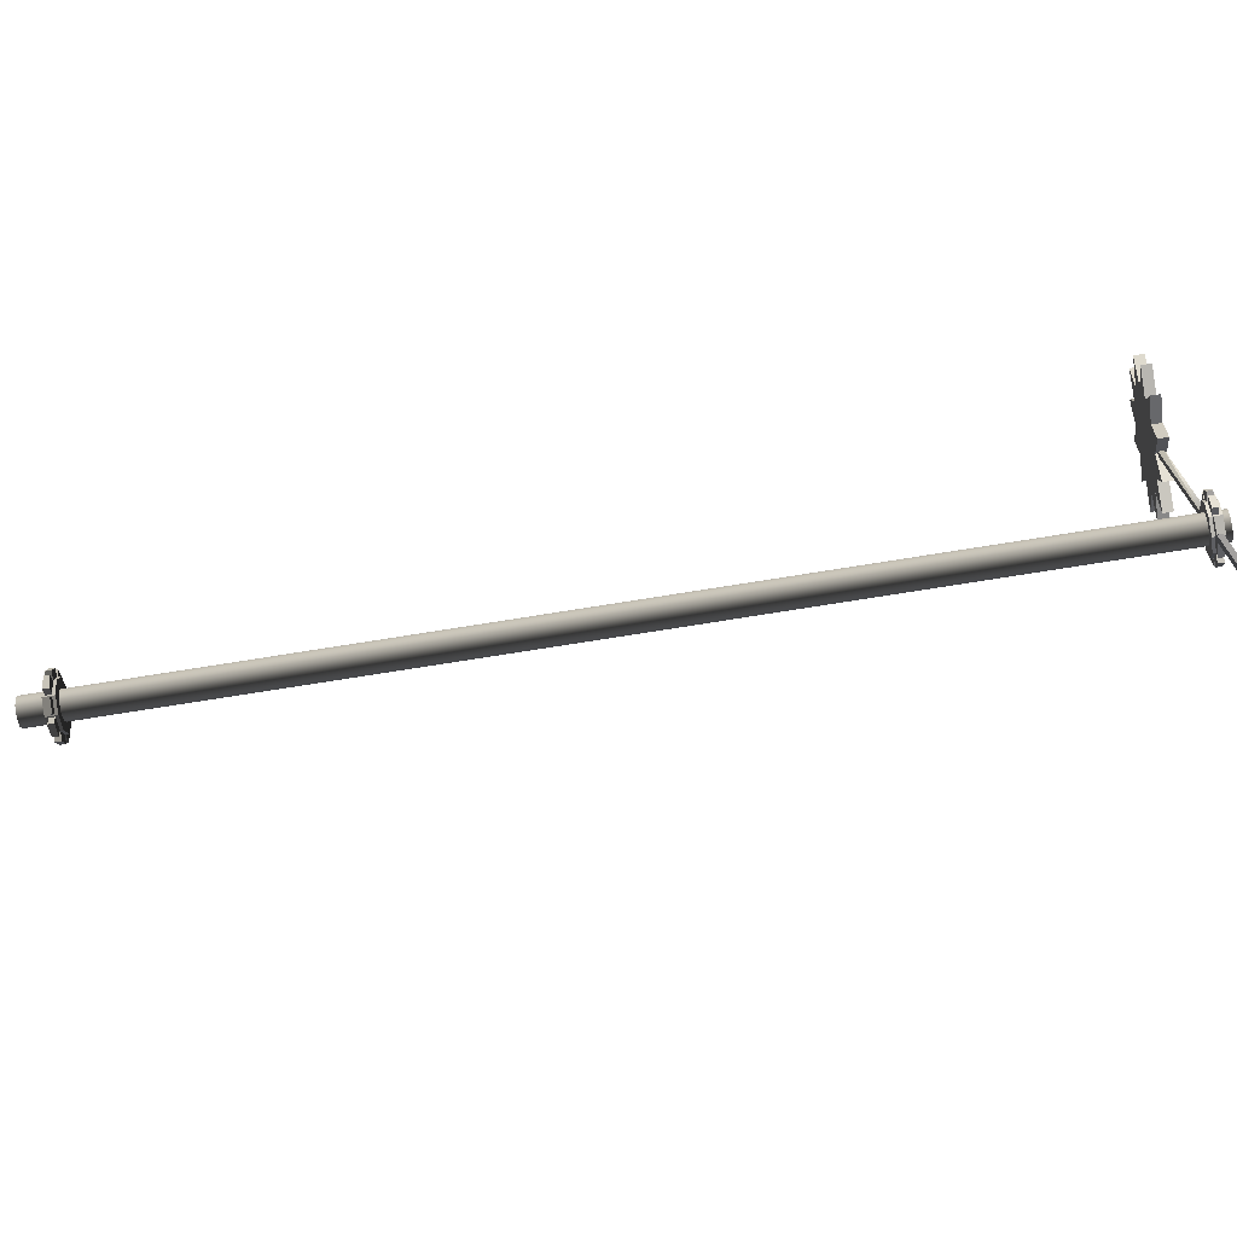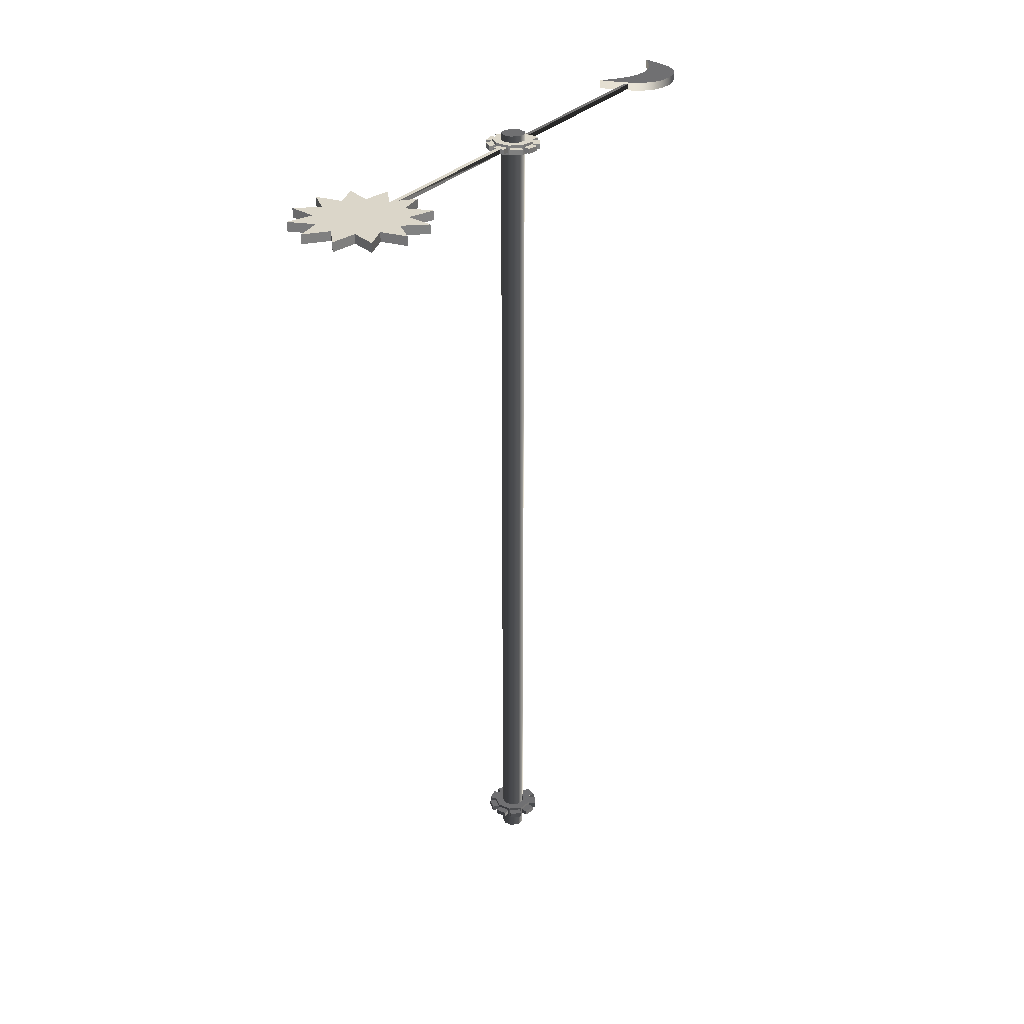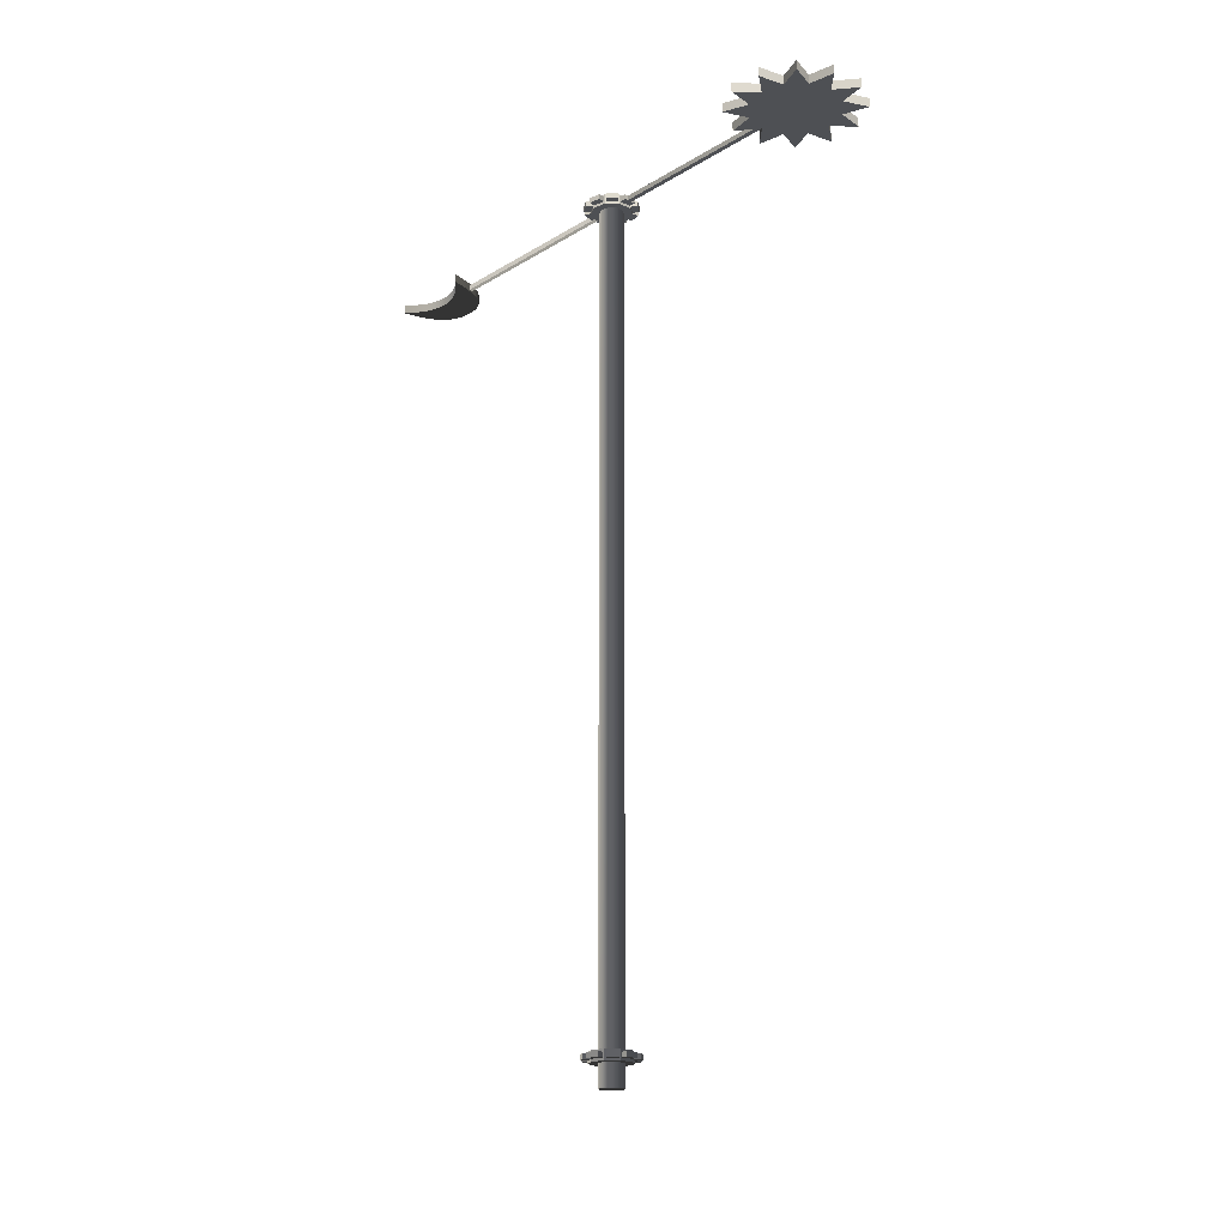
<metadata>
{"format":"obj","ext":"obj","renderer":"f3d","projection":"perspective","resolution":1024,"background":"white","views":[{"elev":-72.3,"azim":-80.8,"up":"+Y"},{"elev":29.8,"azim":-147.2,"up":"+Z"},{"elev":-18.9,"azim":138.8,"up":"+Z"}]}
</metadata>
<code>
v  -3.329 -3.766 176.9
v  -0.147 -4.924 176.9
v  3.034 -3.766 176.9
v  4.727 -0.8337 176.9
v  4.139 2.501 176.9
v  1.546 4.677 176.9
v  -1.84 4.677 176.9
v  -4.434 2.501 176.9
v  -5.021 -0.8337 176.9
v  3.035 -3.766 -176.9
v  4.727 -0.8335 -176.9
v  -0.147 -4.924 -176.9
v  -3.329 -3.766 -176.9
v  -5.021 -0.8335 -176.9
v  -4.433 2.501 -176.9
v  -1.84 4.677 -176.9
v  1.546 4.677 -176.9
v  4.139 2.501 -176.9
v  10.26 4.407 -166.9
v  11.13 -0.5546 -164.9
v  11.13 -0.5546 -166.9
v  10.26 4.407 -164.9
v  4.997 10.07 -166.9
v  8.856 6.83 -164.9
v  8.856 6.83 -166.9
v  4.997 10.07 -164.9
v  2.368 11.03 -166.9
v  -2.67 11.03 -166.9
v  -2.67 11.03 -164.9
v  2.368 11.03 -164.9
v  -9.159 6.83 -164.9
v  -5.299 10.07 -164.9
v  -5.299 10.07 -166.9
v  -9.159 6.83 -166.9
v  -10.56 4.407 -164.9
v  -11.43 -0.5546 -166.9
v  -11.43 -0.5546 -164.9
v  -10.56 4.407 -166.9
v  -10.95 -3.31 -164.9
v  -8.428 -7.673 -166.9
v  -8.428 -7.673 -164.9
v  -10.95 -3.31 -166.9
v  -1.55 -11.19 -164.9
v  -6.284 -9.472 -164.9
v  -6.284 -9.472 -166.9
v  -1.55 -11.19 -166.9
v  5.982 -9.472 -164.9
v  1.248 -11.19 -164.9
v  1.248 -11.19 -166.9
v  5.982 -9.472 -166.9
v  10.64 -3.31 -166.9
v  8.125 -7.673 -164.9
v  8.125 -7.673 -166.9
v  10.64 -3.31 -164.9
v  8.311 -1.478 -168
v  4.3 2.584 -168
v  7.29 4.31 -168
v  4.91 -0.8785 -168
v  5.372 -6.568 -168
v  3.152 -3.923 -168
v  -0.1511 -5.125 -168
v  -0.1511 -8.579 -168
v  -5.675 -6.568 -168
v  -3.455 -3.923 -168
v  -8.613 -1.478 -168
v  -5.213 -0.8785 -168
v  -4.602 2.584 -168
v  -7.593 4.31 -168
v  -3.09 8.089 -168
v  -1.909 4.843 -168
v  2.788 8.089 -168
v  1.607 4.843 -168
v  8.311 -1.478 -163.8
v  7.29 4.31 -163.8
v  4.3 2.584 -163.8
v  4.91 -0.8785 -163.8
v  1.607 4.843 -163.8
v  2.788 8.089 -163.8
v  -3.09 8.089 -163.8
v  -1.909 4.843 -163.8
v  -7.593 4.31 -163.8
v  -4.602 2.584 -163.8
v  -8.613 -1.478 -163.8
v  -5.213 -0.8785 -163.8
v  -3.455 -3.923 -163.8
v  -5.675 -6.568 -163.8
v  -0.1511 -8.579 -163.8
v  -0.1511 -5.125 -163.8
v  3.152 -3.923 -163.8
v  5.372 -6.568 -163.8
v  7.363 3.897 -166.9
v  8.238 -1.065 -166.9
v  7.363 3.897 -164.9
v  8.238 -1.065 -164.9
v  3.11 7.819 -166.9
v  6.969 4.58 -166.9
v  3.11 7.819 -164.9
v  6.969 4.58 -164.9
v  -2.67 8.089 -166.9
v  2.368 8.089 -166.9
v  -2.67 8.089 -164.9
v  2.368 8.089 -164.9
v  -7.271 4.58 -166.9
v  -3.412 7.819 -166.9
v  -7.271 4.58 -164.9
v  -3.412 7.819 -164.9
v  -8.54 -1.065 -166.9
v  -7.666 3.897 -166.9
v  -8.54 -1.065 -164.9
v  -7.666 3.897 -164.9
v  -5.885 -6.205 -166.9
v  -8.403 -1.842 -166.9
v  -5.885 -6.205 -164.9
v  -8.403 -1.842 -164.9
v  -0.5458 -8.435 -166.9
v  -5.28 -6.712 -166.9
v  -0.5458 -8.435 -164.9
v  -5.28 -6.712 -164.9
v  4.978 -6.712 -166.9
v  0.2435 -8.435 -166.9
v  4.978 -6.712 -164.9
v  0.2435 -8.435 -164.9
v  8.101 -1.842 -166.9
v  5.582 -6.205 -166.9
v  8.101 -1.842 -164.9
v  5.582 -6.205 -164.9
v  10.26 4.407 171.3
v  10.26 4.407 173.3
v  11.13 -0.5546 173.3
v  11.13 -0.5546 171.3
v  4.997 10.07 171.3
v  8.856 6.83 173.3
v  8.856 6.83 171.3
v  4.997 10.07 173.3
v  2.368 11.03 171.3
v  -2.67 11.03 171.3
v  -2.67 11.03 173.3
v  2.368 11.03 173.3
v  -9.159 6.83 173.3
v  -5.299 10.07 173.3
v  -5.299 10.07 171.3
v  -9.159 6.83 171.3
v  -10.56 4.407 173.3
v  -11.43 -0.5546 171.3
v  -11.43 -0.5546 173.3
v  -10.56 4.407 171.3
v  -10.95 -3.31 173.3
v  -8.428 -7.673 171.3
v  -8.428 -7.673 173.3
v  -10.95 -3.31 171.3
v  -1.55 -11.19 173.3
v  -6.284 -9.472 173.3
v  -6.284 -9.472 171.3
v  -1.55 -11.19 171.3
v  5.982 -9.472 173.3
v  1.248 -11.19 173.3
v  1.248 -11.19 171.3
v  5.982 -9.472 171.3
v  10.64 -3.31 171.3
v  8.125 -7.673 173.3
v  8.125 -7.673 171.3
v  10.64 -3.31 173.3
v  8.311 -1.478 170.2
v  4.91 -0.8785 170.2
v  4.3 2.584 170.2
v  7.29 4.31 170.2
v  5.372 -6.568 170.2
v  3.152 -3.923 170.2
v  -0.1511 -5.125 170.2
v  -0.1511 -8.579 170.2
v  -5.675 -6.568 170.2
v  -3.455 -3.923 170.2
v  -8.613 -1.478 170.2
v  -5.213 -0.8785 170.2
v  -4.602 2.584 170.2
v  -7.593 4.31 170.2
v  -3.09 8.089 170.2
v  -1.909 4.843 170.2
v  2.788 8.089 170.2
v  1.607 4.843 170.2
v  8.311 -1.478 174.4
v  7.29 4.31 174.4
v  4.3 2.584 174.4
v  4.91 -0.8785 174.4
v  2.788 8.089 174.4
v  1.607 4.843 174.4
v  -3.09 8.089 174.4
v  -1.909 4.843 174.4
v  -7.593 4.31 174.4
v  -4.602 2.584 174.4
v  -8.613 -1.478 174.4
v  -5.213 -0.8785 174.4
v  -3.455 -3.923 174.4
v  -5.675 -6.568 174.4
v  -0.1511 -8.579 174.4
v  -0.1511 -5.125 174.4
v  5.372 -6.568 174.4
v  3.152 -3.923 174.4
v  7.363 3.897 171.3
v  8.238 -1.065 171.3
v  7.363 3.897 173.3
v  8.238 -1.065 173.3
v  3.11 7.819 171.3
v  6.969 4.58 171.3
v  3.11 7.819 173.3
v  6.969 4.58 173.3
v  -2.67 8.089 171.3
v  2.368 8.089 171.3
v  -2.67 8.089 173.3
v  2.368 8.089 173.3
v  -7.271 4.58 171.3
v  -3.412 7.819 171.3
v  -7.271 4.58 173.3
v  -3.412 7.819 173.3
v  -8.54 -1.065 171.3
v  -7.666 3.897 171.3
v  -8.54 -1.065 173.3
v  -7.666 3.897 173.3
v  -5.885 -6.205 171.3
v  -8.403 -1.842 171.3
v  -5.885 -6.205 173.3
v  -8.403 -1.842 173.3
v  -0.5458 -8.435 171.3
v  -5.28 -6.712 171.3
v  -0.5458 -8.435 173.3
v  -5.28 -6.712 173.3
v  4.978 -6.712 171.3
v  0.2435 -8.435 171.3
v  4.978 -6.712 173.3
v  0.2435 -8.435 173.3
v  8.101 -1.842 171.3
v  5.582 -6.205 171.3
v  8.101 -1.842 173.3
v  5.582 -6.205 173.3
v  5.974 -90.26 174.1
v  8.901 -91.57 174.1
v  11.05 -88.97 174.1
v  6.838 -94.22 174.1
v  7.617 -125.6 174.1
v  4.838 -126.7 174.1
v  9.434 -127.6 174.1
v  5.876 -123.5 174.1
v  0.4257 -125.6 174.1
v  4.285 -121.2 174.1
v  2.919 -118.8 174.1
v  -3.621 -124.1 174.1
v  1.853 -116.1 174.1
v  -7.118 -121.9 174.1
v  -9.882 -118.9 174.1
v  1.162 -113 174.1
v  -11.73 -114.7 174.1
v  0.9222 -109.6 174.1
v  -12.48 -109.3 174.1
v  1.226 -106.1 174.1
v  -11.91 -103.8 174.1
v  -10.05 -99.46 174.1
v  2.057 -102.8 174.1
v  -7.114 -96.16 174.1
v  3.328 -99.81 174.1
v  -3.323 -93.66 174.1
v  4.951 -96.95 174.1
v  1.111 -91.76 174.1
v  8.901 -91.57 170.6
v  5.974 -90.26 170.6
v  11.05 -88.97 170.6
v  4.838 -126.7 170.6
v  7.617 -125.6 170.6
v  9.434 -127.6 170.6
v  5.876 -123.5 170.6
v  0.4257 -125.6 170.6
v  4.285 -121.2 170.6
v  2.919 -118.8 170.6
v  -3.621 -124.1 170.6
v  1.853 -116.1 170.6
v  -7.118 -121.9 170.6
v  -9.882 -118.9 170.6
v  1.162 -113 170.6
v  -11.73 -114.7 170.6
v  0.9223 -109.6 170.6
v  -12.48 -109.3 170.6
v  1.226 -106.1 170.6
v  -11.91 -103.8 170.6
v  -10.05 -99.46 170.6
v  2.057 -102.8 170.6
v  -7.114 -96.16 170.6
v  3.328 -99.81 170.6
v  -3.323 -93.66 170.6
v  4.951 -96.95 170.6
v  1.111 -91.76 170.6
v  6.838 -94.22 170.6
v  0.9479 -7.408 173.2
v  -1.185 -7.408 171.4
v  -1.013 -7.408 173.4
v  0.7763 -7.408 171.3
v  0.9479 -96.76 173.2
v  -1.185 -96.76 171.4
v  0.7763 -96.76 171.3
v  -1.013 -96.76 173.4
v  8.697 118.8 170.5
v  15.21 112.3 170.5
v  17.59 103.4 170.5
v  15.21 94.47 170.5
v  8.697 87.95 170.5
v  -0.1978 85.57 170.5
v  -9.093 87.95 170.5
v  -15.6 94.47 170.5
v  -17.99 103.4 170.5
v  -15.6 112.3 170.5
v  -9.093 118.8 170.5
v  -0.1978 121.2 170.5
v  -9.093 87.95 174.2
v  -0.1978 85.57 174.2
v  8.697 87.95 174.2
v  15.21 94.47 174.2
v  17.59 103.4 174.2
v  15.21 112.3 174.2
v  8.697 118.8 174.2
v  -0.1978 121.2 174.2
v  -9.093 118.8 174.2
v  -15.6 112.3 174.2
v  -17.99 103.4 174.2
v  -15.6 94.47 174.2
v  26.06 110.4 170.5
v  26.06 110.4 174.2
v  19.02 122.6 170.5
v  19.02 122.6 174.2
v  6.838 129.6 170.5
v  6.838 129.6 174.2
v  -7.234 129.6 170.5
v  -7.234 129.6 174.2
v  -19.42 122.6 170.5
v  -19.42 122.6 174.2
v  -26.46 110.4 170.5
v  -26.46 110.4 174.2
v  -26.46 96.33 170.5
v  -26.46 96.33 174.2
v  -19.42 84.14 170.5
v  -19.42 84.14 174.2
v  -7.234 77.1 170.5
v  -7.234 77.1 174.2
v  6.838 77.1 170.5
v  6.838 77.1 174.2
v  19.02 84.14 170.5
v  19.02 84.14 174.2
v  26.06 96.33 170.5
v  26.06 96.33 174.2
v  -1.103 7.713 173.3
v  -1.103 88.57 173.3
v  -1.103 7.713 171.3
v  0.8656 7.713 171.3
v  0.8656 7.713 173.3
v  0.8656 88.57 173.3
v  0.8656 88.57 171.3
v  -1.103 88.57 171.3
o Cylinder002
g Cylinder002
f 1 2 3 4 5 6 7 8 9
f 4 3 10
f 10 11 4
f 3 2 12
f 12 10 3
f 2 1 13
f 13 12 2
f 1 9 14
f 14 13 1
f 9 8 15
f 15 14 9
f 8 7 16
f 16 15 8
f 7 6 17
f 17 16 7
f 6 5 18
f 18 17 6
f 5 4 11
f 11 18 5
f 14 15 16 17 18 11 10 12 13
f 19 20 21
f 20 19 22
f 23 24 25
f 24 23 26
f 27 28 29
f 27 29 30
f 31 32 33
f 33 34 31
f 35 36 37
f 36 35 38
f 39 40 41
f 40 39 42
f 43 44 45
f 43 45 46
f 47 48 49
f 47 49 50
f 51 52 53
f 52 51 54
f 55 56 57
f 56 55 58
f 59 58 55
f 58 59 60
f 61 59 62
f 59 61 60
f 61 63 64
f 63 61 62
f 65 64 63
f 64 65 66
f 67 66 65 68
f 69 67 68
f 67 69 70
f 69 71 72
f 69 72 70
f 57 72 71
f 72 57 56
f 73 74 75
f 73 75 76
f 75 74 77
f 74 78 77
f 79 77 78
f 77 79 80
f 79 81 82
f 79 82 80
f 82 83 84
f 83 82 81
f 85 83 86
f 83 85 84
f 85 87 88
f 87 85 86
f 88 87 89
f 87 90 89
f 73 89 90
f 89 73 76
f 84 64 66
f 64 84 85
f 67 84 66
f 84 67 82
f 80 67 70
f 67 80 82
f 80 72 77
f 72 80 70
f 75 77 72
f 75 72 56
f 75 58 76
f 58 75 56
f 76 60 89
f 60 76 58
f 60 61 88
f 60 88 89
f 64 88 61
f 88 64 85
f 55 57 91
f 55 91 92
f 93 57 74
f 57 93 91
f 74 73 94
f 74 94 93
f 73 55 92
f 73 92 94
f 95 57 71
f 57 95 96
f 71 78 97
f 71 97 95
f 78 74 98
f 78 98 97
f 74 57 96
f 74 96 98
f 71 69 99
f 71 99 100
f 79 99 69
f 99 79 101
f 79 78 102
f 79 102 101
f 78 71 100
f 78 100 102
f 103 104 69
f 69 68 103
f 68 81 105
f 68 105 103
f 106 81 79
f 81 106 105
f 69 106 79
f 106 69 104
f 68 65 107
f 68 107 108
f 65 83 109
f 65 109 107
f 83 81 110
f 83 110 109
f 81 68 108
f 81 108 110
f 111 112 65
f 65 63 111
f 86 111 63
f 111 86 113
f 114 86 83
f 86 114 113
f 83 65 112
f 83 112 114
f 63 62 115
f 63 115 116
f 62 87 117
f 62 117 115
f 87 86 118
f 87 118 117
f 63 118 86
f 118 63 116
f 62 59 119
f 62 119 120
f 59 90 121
f 59 121 119
f 87 121 90
f 121 87 122
f 62 122 87
f 122 62 120
f 59 55 123
f 59 123 124
f 73 123 55
f 123 73 125
f 90 125 73
f 125 90 126
f 90 59 124
f 90 124 126
f 91 21 92
f 21 91 19
f 93 19 91
f 19 93 22
f 93 94 20
f 93 20 22
f 92 21 94
f 20 94 21
f 25 96 23
f 96 95 23
f 23 97 26
f 97 23 95
f 24 97 98
f 97 24 26
f 24 98 25
f 25 98 96
f 27 99 28
f 99 27 100
f 28 99 29
f 29 99 101
f 30 29 101
f 30 101 102
f 30 102 27
f 27 102 100
f 103 33 104
f 33 103 34
f 105 34 103
f 34 105 31
f 105 106 32
f 105 32 31
f 33 106 104
f 106 33 32
f 38 107 36
f 107 38 108
f 37 107 109
f 107 37 36
f 35 109 110
f 109 35 37
f 38 110 108
f 110 38 35
f 42 111 40
f 111 42 112
f 41 111 113
f 111 41 40
f 39 41 113
f 113 114 39
f 42 114 112
f 114 42 39
f 115 45 116
f 45 115 46
f 43 115 117
f 115 43 46
f 117 118 44
f 117 44 43
f 116 45 118
f 118 45 44
f 49 119 50
f 119 49 120
f 121 50 119
f 50 121 47
f 48 121 122
f 121 48 47
f 120 48 122
f 48 120 49
f 53 123 51
f 123 53 124
f 125 54 123
f 51 123 54
f 52 54 125
f 125 126 52
f 124 53 126
f 52 126 53
f 127 128 129 130
f 131 132 133
f 132 131 134
f 135 136 137
f 135 137 138
f 139 140 141
f 141 142 139
f 143 144 145
f 144 143 146
f 147 148 149
f 148 147 150
f 151 152 153
f 151 153 154
f 155 156 157
f 155 157 158
f 159 160 161
f 160 159 162
f 163 164 165 166
f 167 168 164 163
f 169 168 167 170
f 169 170 171 172
f 173 172 171
f 172 173 174
f 175 173 176
f 173 175 174
f 177 175 176
f 175 177 178
f 177 179 180 178
f 166 165 180 179
f 181 182 183 184
f 183 182 185 186
f 187 188 186 185
f 187 189 190 188
f 190 189 191 192
f 193 192 191 194
f 193 194 195 196
f 196 195 197 198
f 181 184 198 197
f 192 172 174
f 172 192 193
f 175 192 174
f 192 175 190
f 188 175 178
f 175 188 190
f 188 180 186
f 180 188 178
f 183 186 180
f 183 180 165
f 183 164 184
f 164 183 165
f 184 168 198
f 168 184 164
f 168 169 196
f 168 196 198
f 172 196 169
f 196 172 193
f 163 166 199
f 163 199 200
f 201 166 182
f 166 201 199
f 182 181 202
f 182 202 201
f 181 163 200
f 181 200 202
f 203 166 179
f 166 203 204
f 179 185 205
f 179 205 203
f 185 182 206
f 185 206 205
f 182 166 204
f 182 204 206
f 179 177 207
f 179 207 208
f 187 207 177
f 207 187 209
f 187 185 210
f 187 210 209
f 185 179 208
f 185 208 210
f 211 212 177
f 177 176 211
f 176 189 213
f 176 213 211
f 214 189 187
f 189 214 213
f 177 214 187
f 214 177 212
f 176 173 215
f 176 215 216
f 173 191 217
f 173 217 215
f 191 189 218
f 191 218 217
f 189 176 216
f 189 216 218
f 219 220 173
f 173 171 219
f 194 219 171
f 219 194 221
f 222 194 191
f 194 222 221
f 191 173 220
f 191 220 222
f 171 170 223
f 171 223 224
f 170 195 225
f 170 225 223
f 195 194 226
f 195 226 225
f 171 226 194
f 226 171 224
f 170 167 227
f 170 227 228
f 167 197 229
f 167 229 227
f 195 229 197
f 229 195 230
f 170 230 195
f 230 170 228
f 167 163 231
f 167 231 232
f 181 231 163
f 231 181 233
f 197 233 181
f 233 197 234
f 197 167 232
f 197 232 234
f 199 127 130 200
f 201 127 199
f 127 201 128
f 201 202 129 128
f 200 130 202
f 129 202 130
f 133 204 203 131
f 131 205 134
f 205 131 203
f 132 134 205 206
f 132 206 133
f 133 206 204
f 135 208 207 136
f 136 207 137
f 137 207 209
f 138 137 209 210
f 138 210 135
f 135 210 208
f 211 141 212
f 141 211 142
f 213 142 211
f 142 213 139
f 213 214 140 139
f 141 214 212
f 214 141 140
f 146 215 144
f 215 146 216
f 145 215 217
f 215 145 144
f 143 145 217 218
f 146 218 216
f 218 146 143
f 150 219 148
f 219 150 220
f 149 219 221
f 219 149 148
f 147 149 221 222
f 150 222 220
f 222 150 147
f 223 154 153 224
f 151 223 225
f 223 151 154
f 225 226 152 151
f 224 153 226
f 226 153 152
f 157 228 227 158
f 229 155 158 227
f 156 155 229 230
f 228 156 230
f 156 228 157
f 161 232 231 159
f 233 162 231
f 159 231 162
f 160 162 233 234
f 232 161 234
f 160 234 161
f 235 236 237
f 235 238 236
f 239 240 241
f 242 240 239
f 242 243 240
f 244 243 242
f 245 243 244
f 245 246 243
f 247 246 245
f 247 248 246
f 247 249 248
f 250 249 247
f 250 251 249
f 252 251 250
f 252 253 251
f 254 253 252
f 254 255 253
f 254 256 255
f 257 256 254
f 257 258 256
f 259 258 257
f 259 260 258
f 261 260 259
f 261 262 260
f 238 262 261
f 235 262 238
f 263 264 265
f 266 267 268
f 266 269 267
f 270 269 266
f 270 271 269
f 270 272 271
f 273 272 270
f 273 274 272
f 275 274 273
f 276 274 275
f 276 277 274
f 278 277 276
f 278 279 277
f 280 279 278
f 280 281 279
f 282 281 280
f 283 281 282
f 283 284 281
f 285 284 283
f 285 286 284
f 287 286 285
f 287 288 286
f 289 288 287
f 289 290 288
f 264 290 289
f 263 290 264
f 264 237 265
f 237 264 235
f 265 236 263
f 236 265 237
f 267 241 268
f 241 267 239
f 268 240 266
f 240 268 241
f 269 239 267
f 239 269 242
f 263 238 290
f 238 263 236
f 289 235 264
f 235 289 262
f 290 261 288
f 261 290 238
f 266 243 270
f 243 266 240
f 271 242 269
f 242 271 244
f 287 262 289
f 262 287 260
f 288 259 286
f 259 288 261
f 285 260 287
f 260 285 258
f 286 257 284
f 257 286 259
f 283 258 285
f 258 283 256
f 284 254 281
f 254 284 257
f 282 256 283
f 256 282 255
f 280 255 282
f 255 280 253
f 281 252 279
f 252 281 254
f 278 253 280
f 253 278 251
f 279 250 277
f 250 279 252
f 276 251 278
f 251 276 249
f 277 247 274
f 247 277 250
f 275 249 276
f 249 275 248
f 273 248 275
f 248 273 246
f 274 245 272
f 245 274 247
f 270 246 273
f 246 270 243
f 272 244 271
f 244 272 245
f 291 292 293
f 292 291 294
f 295 296 297
f 296 295 298
f 291 297 294
f 297 291 295
f 294 296 292
f 296 294 297
f 292 298 293
f 298 292 296
f 293 295 291
f 295 293 298
f 299 300 301 302 303 304 305 306 307 308 309 310
f 311 312 313 314 315 316 317 318 319 320 321 322
f 301 300 323
f 300 316 324
f 324 323 300
f 316 315 324
f 315 301 323
f 323 324 315
f 300 299 325
f 299 317 326
f 326 325 299
f 317 316 326
f 316 300 325
f 325 326 316
f 299 310 327
f 310 318 328
f 328 327 310
f 318 317 328
f 317 299 327
f 327 328 317
f 310 309 329
f 309 319 330
f 330 329 309
f 319 318 330
f 318 310 329
f 329 330 318
f 309 308 331
f 308 320 332
f 332 331 308
f 320 319 332
f 319 309 331
f 331 332 319
f 308 307 333
f 307 321 334
f 334 333 307
f 321 320 334
f 320 308 333
f 333 334 320
f 307 306 335
f 306 322 336
f 336 335 306
f 322 321 336
f 321 307 335
f 335 336 321
f 306 305 337
f 305 311 338
f 338 337 305
f 311 322 338
f 322 306 337
f 337 338 322
f 305 304 339
f 304 312 340
f 340 339 304
f 312 311 340
f 311 305 339
f 339 340 311
f 304 303 341
f 303 313 342
f 342 341 303
f 313 312 342
f 312 304 341
f 341 342 312
f 303 302 343
f 302 314 344
f 344 343 302
f 314 313 344
f 313 303 343
f 343 344 313
f 302 301 345
f 301 315 346
f 346 345 301
f 315 314 346
f 314 302 345
f 345 346 314
f 347 348 349 350
f 350 351 347
f 348 352 353
f 353 354 348
f 347 351 352
f 352 348 347
f 351 350 353
f 353 352 351
f 350 349 354
f 354 353 350
f 348 354 349

</code>
